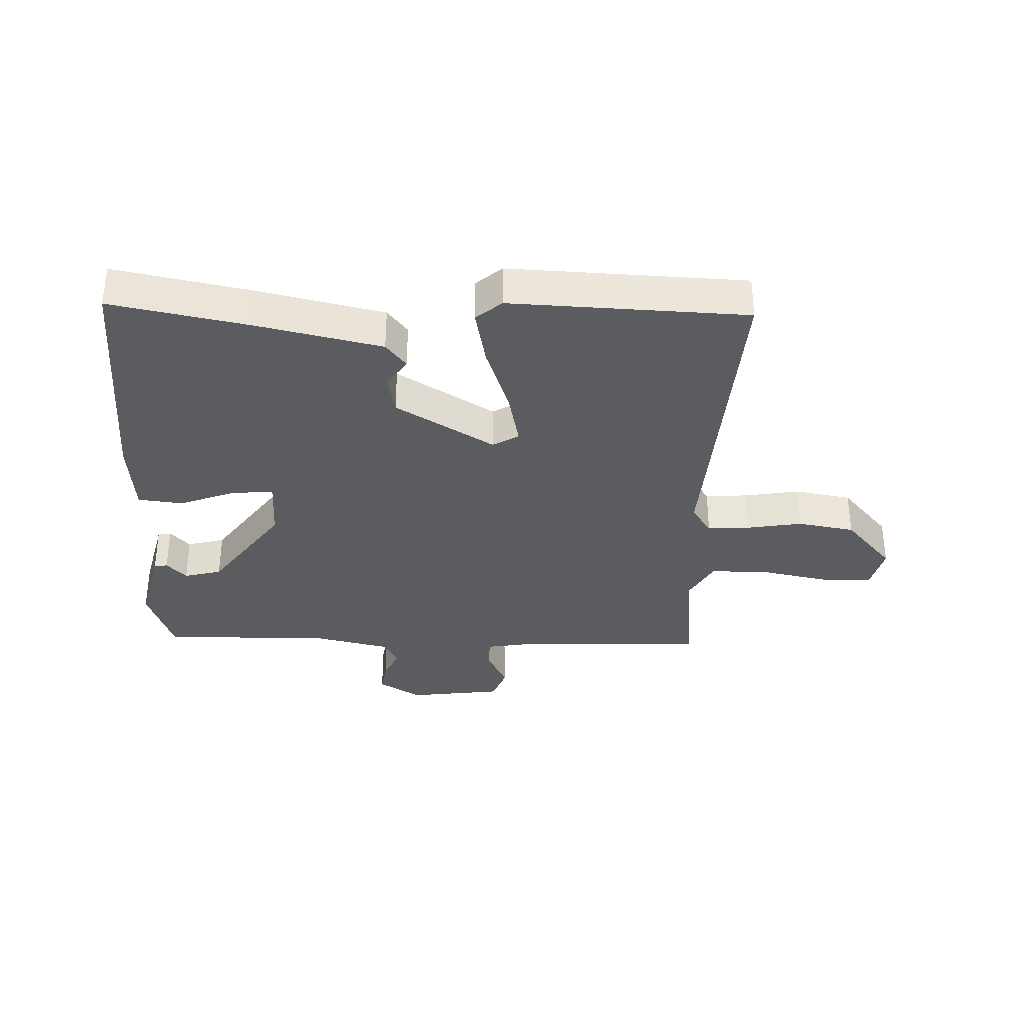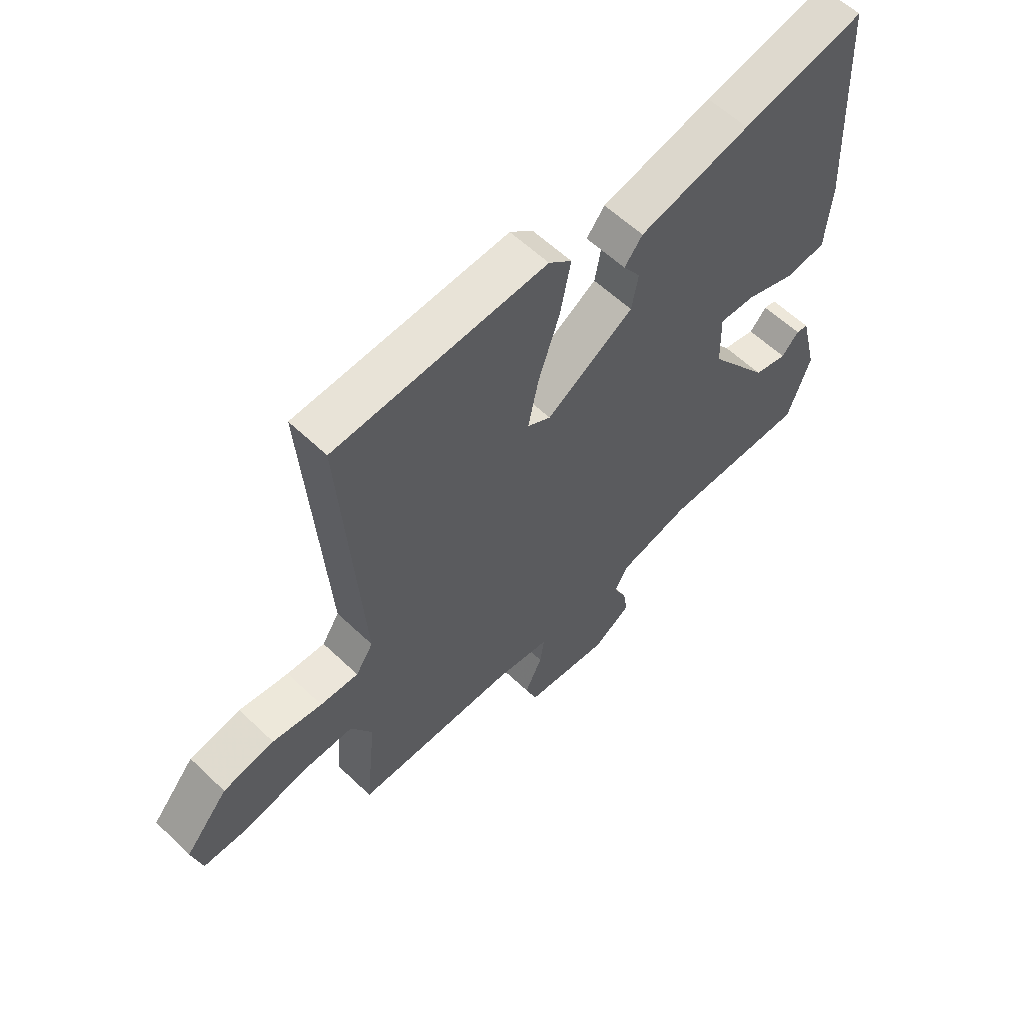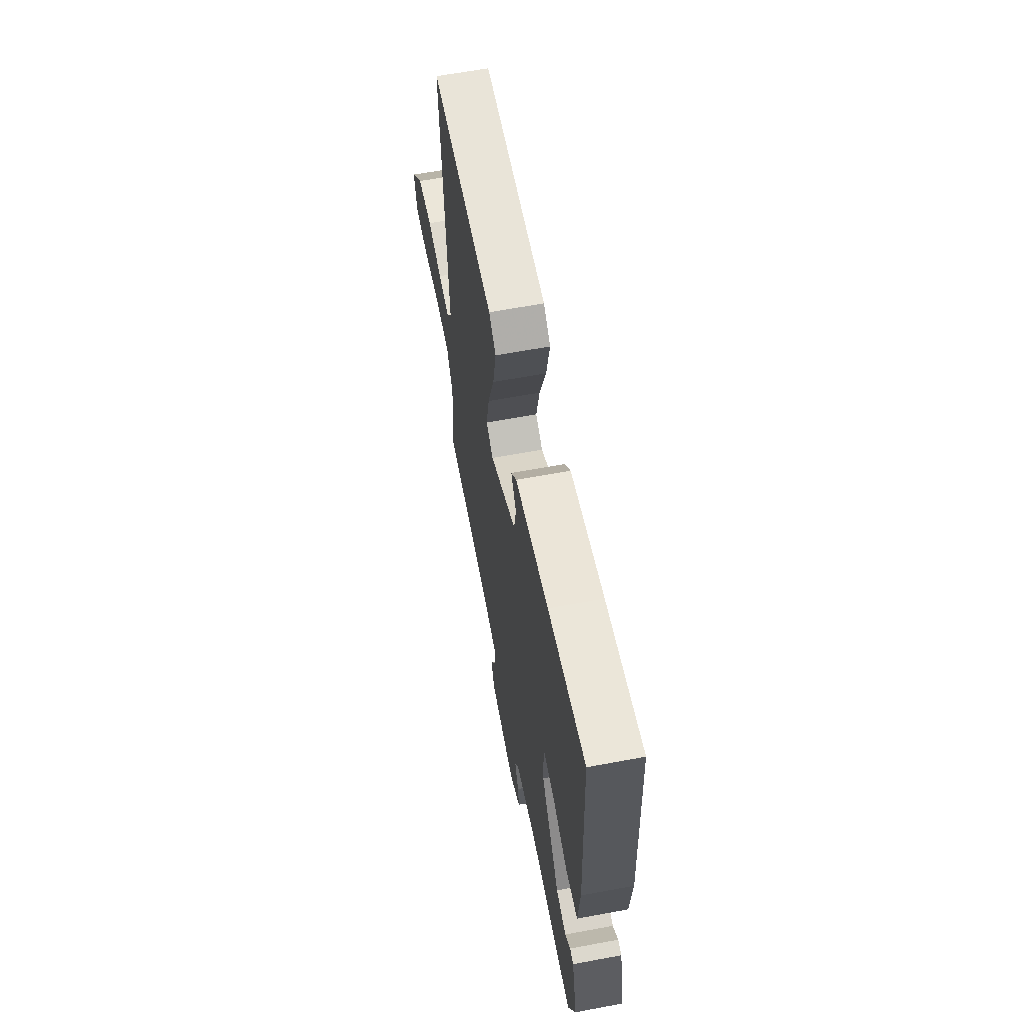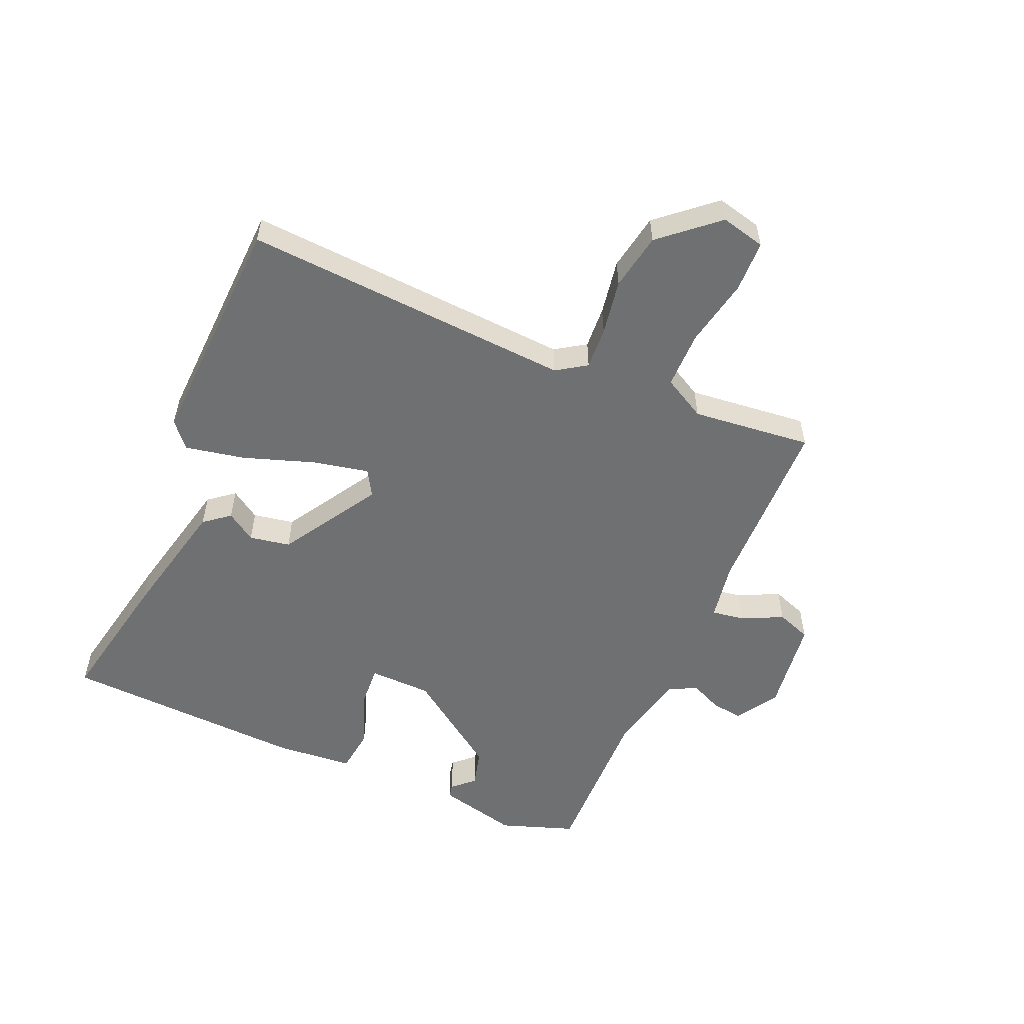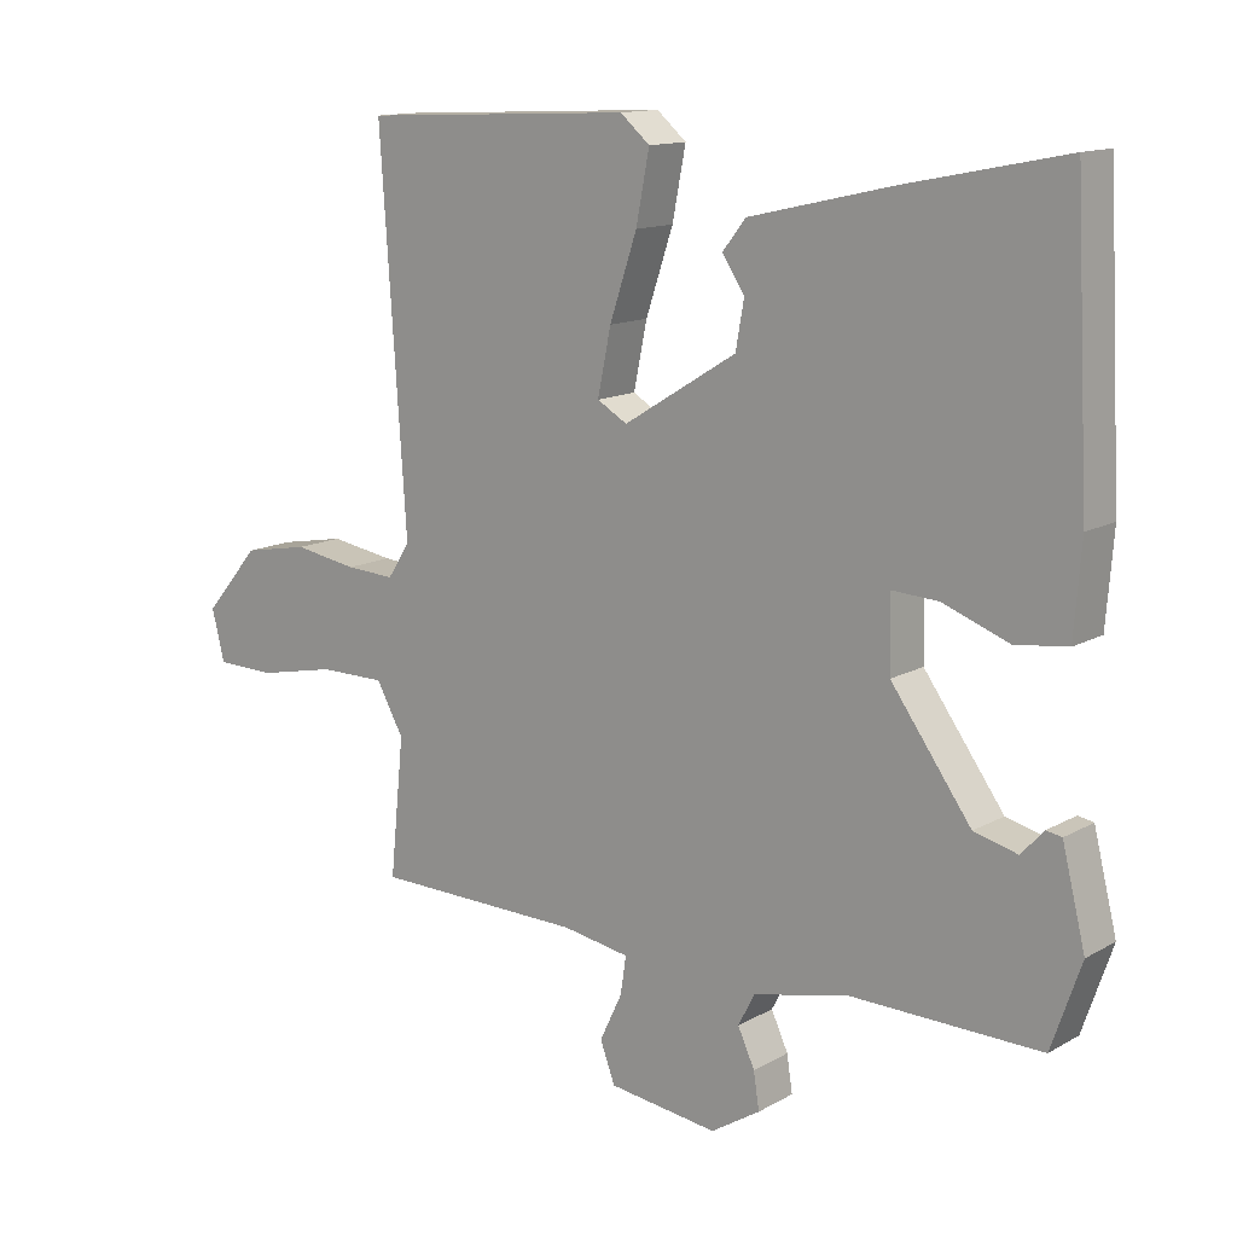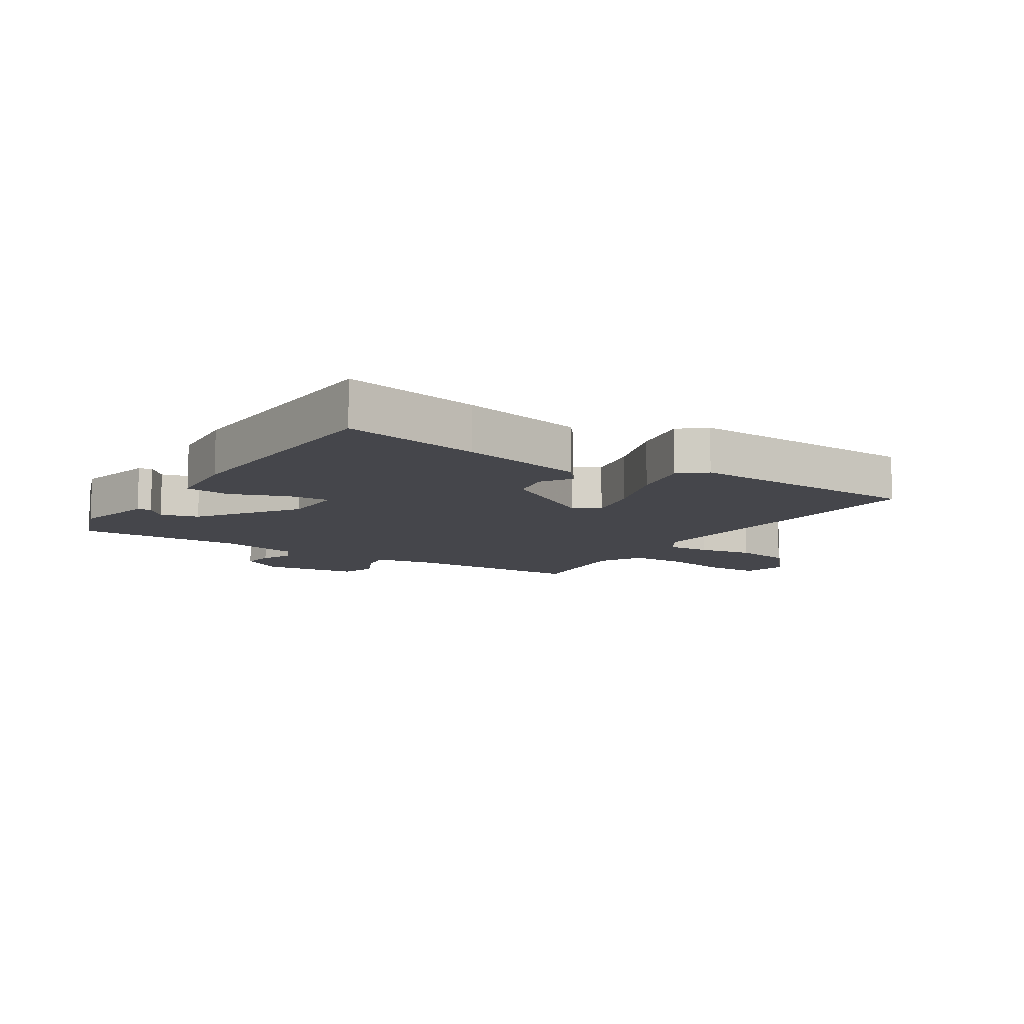
<metadata>
{"format":"obj","ext":"obj","renderer":"f3d","projection":"perspective","resolution":1024,"background":"white","views":[{"elev":-34.2,"azim":-1.6,"up":"+Y"},{"elev":59.1,"azim":134.4,"up":"+Z"},{"elev":62.7,"azim":-100.7,"up":"+Z"},{"elev":-54.9,"azim":66.9,"up":"+Y"},{"elev":13.3,"azim":-141.4,"up":"+Z"},{"elev":-10.1,"azim":-32.2,"up":"+Y"}]}
</metadata>
<code>
v 0.5 0.07 -0.5
v 0.2 0.07 -0.505
v 0.104 0.07 -0.521
v 0.112 0.07 -0.575
v 0.144 0.07 -0.642
v 0.123 0.07 -0.699
v -0.033 0.07 -0.719
v -0.103 0.07 -0.675
v -0.095 0.07 -0.623
v -0.071 0.07 -0.571
v -0.094 0.07 -0.526
v -0.227 0.07 -0.495
v -0.5 0.07 -0.5
v -0.542 0.07 -0.378
v -0.509 0.07 -0.245
v -0.487 0.07 -0.241
v -0.455 0.07 -0.276
v -0.393 0.07 -0.26
v -0.279 0.07 -0.102
v -0.276 0.07 0.001
v -0.343 0.07 -0.003
v -0.437 0.07 -0.038
v -0.511 0.07 -0.029
v -0.521 0.07 0.099
v -0.5 0.07 0.5
v -0.274 0.07 0.454
v -0.07 0.07 0.407
v -0.037 0.07 0.365
v -0.069 0.07 0.317
v -0.057 0.07 0.25
v 0.104 0.07 0.151
v 0.147 0.07 0.176
v 0.128 0.07 0.268
v 0.089 0.07 0.384
v 0.07 0.07 0.482
v 0.112 0.07 0.518
v 0.5 0.07 0.5
v 0.463 0.07 -0.042
v 0.495 0.07 -0.091
v 0.565 0.07 -0.087
v 0.656 0.07 -0.072
v 0.75 0.07 -0.089
v 0.829 0.07 -0.181
v 0.811 0.07 -0.254
v 0.726 0.07 -0.256
v 0.614 0.07 -0.233
v 0.519 0.07 -0.233
v 0.48 0.07 -0.303
v 0.5 0 -0.5
v 0.2 0 -0.505
v 0.104 0 -0.521
v 0.112 0 -0.575
v 0.144 0 -0.642
v 0.123 0 -0.699
v -0.033 0 -0.719
v -0.103 0 -0.675
v -0.095 0 -0.623
v -0.071 0 -0.571
v -0.094 0 -0.526
v -0.227 0 -0.495
v -0.5 0 -0.5
v -0.542 0 -0.378
v -0.509 0 -0.245
v -0.487 0 -0.241
v -0.455 0 -0.276
v -0.393 0 -0.26
v -0.279 0 -0.102
v -0.276 0 0.001
v -0.343 0 -0.003
v -0.437 0 -0.038
v -0.511 0 -0.029
v -0.521 0 0.099
v -0.5 0 0.5
v -0.274 0 0.454
v -0.07 0 0.407
v -0.037 0 0.365
v -0.069 0 0.317
v -0.057 0 0.25
v 0.104 0 0.151
v 0.147 0 0.176
v 0.128 0 0.268
v 0.089 0 0.384
v 0.07 0 0.482
v 0.112 0 0.518
v 0.5 0 0.5
v 0.463 0 -0.042
v 0.495 0 -0.091
v 0.565 0 -0.087
v 0.656 0 -0.072
v 0.75 0 -0.089
v 0.829 0 -0.181
v 0.811 0 -0.254
v 0.726 0 -0.256
v 0.614 0 -0.233
v 0.519 0 -0.233
v 0.48 0 -0.303
f 44 45 46
f 43 44 46
f 42 43 46
f 41 42 46
f 40 41 46
f 39 40 46 47
f 38 39 47 48
f 36 37 38
f 35 36 38
f 34 35 38
f 33 34 38
f 32 33 38 48
f 27 28 29
f 26 27 29
f 25 26 29
f 24 25 29
f 23 24 29
f 22 23 29
f 21 22 29
f 20 21 29 30
f 19 20 30 31
f 15 16 17
f 14 15 17
f 13 14 17
f 12 13 17 18
f 31 32 48
f 19 31 48
f 18 19 48
f 12 18 48
f 11 12 48
f 8 9 10
f 7 8 10
f 6 7 10
f 5 6 10
f 4 5 10
f 48 1 2
f 48 2 3
f 11 48 3
f 3 4 10 11
f 94 93 92
f 94 92 91
f 94 91 90
f 94 90 89
f 94 89 88
f 95 94 88 87
f 96 95 87 86
f 86 85 84
f 86 84 83
f 86 83 82
f 86 82 81
f 96 86 81 80
f 77 76 75
f 77 75 74
f 77 74 73
f 77 73 72
f 77 72 71
f 77 71 70
f 77 70 69
f 78 77 69 68
f 79 78 68 67
f 65 64 63
f 65 63 62
f 65 62 61
f 66 65 61 60
f 96 80 79
f 96 79 67
f 96 67 66
f 96 66 60
f 96 60 59
f 58 57 56
f 58 56 55
f 58 55 54
f 58 54 53
f 58 53 52
f 50 49 96
f 51 50 96
f 51 96 59
f 59 58 52 51
f 1 49 50 2
f 2 50 51 3
f 3 51 52 4
f 4 52 53 5
f 5 53 54 6
f 6 54 55 7
f 7 55 56 8
f 8 56 57 9
f 9 57 58 10
f 10 58 59 11
f 11 59 60 12
f 12 60 61 13
f 13 61 62 14
f 14 62 63 15
f 15 63 64 16
f 16 64 65 17
f 17 65 66 18
f 18 66 67 19
f 19 67 68 20
f 20 68 69 21
f 21 69 70 22
f 22 70 71 23
f 23 71 72 24
f 24 72 73 25
f 25 73 74 26
f 26 74 75 27
f 27 75 76 28
f 28 76 77 29
f 29 77 78 30
f 30 78 79 31
f 31 79 80 32
f 32 80 81 33
f 33 81 82 34
f 34 82 83 35
f 35 83 84 36
f 36 84 85 37
f 37 85 86 38
f 38 86 87 39
f 39 87 88 40
f 40 88 89 41
f 41 89 90 42
f 42 90 91 43
f 43 91 92 44
f 44 92 93 45
f 45 93 94 46
f 46 94 95 47
f 47 95 96 48
f 48 96 49 1

</code>
